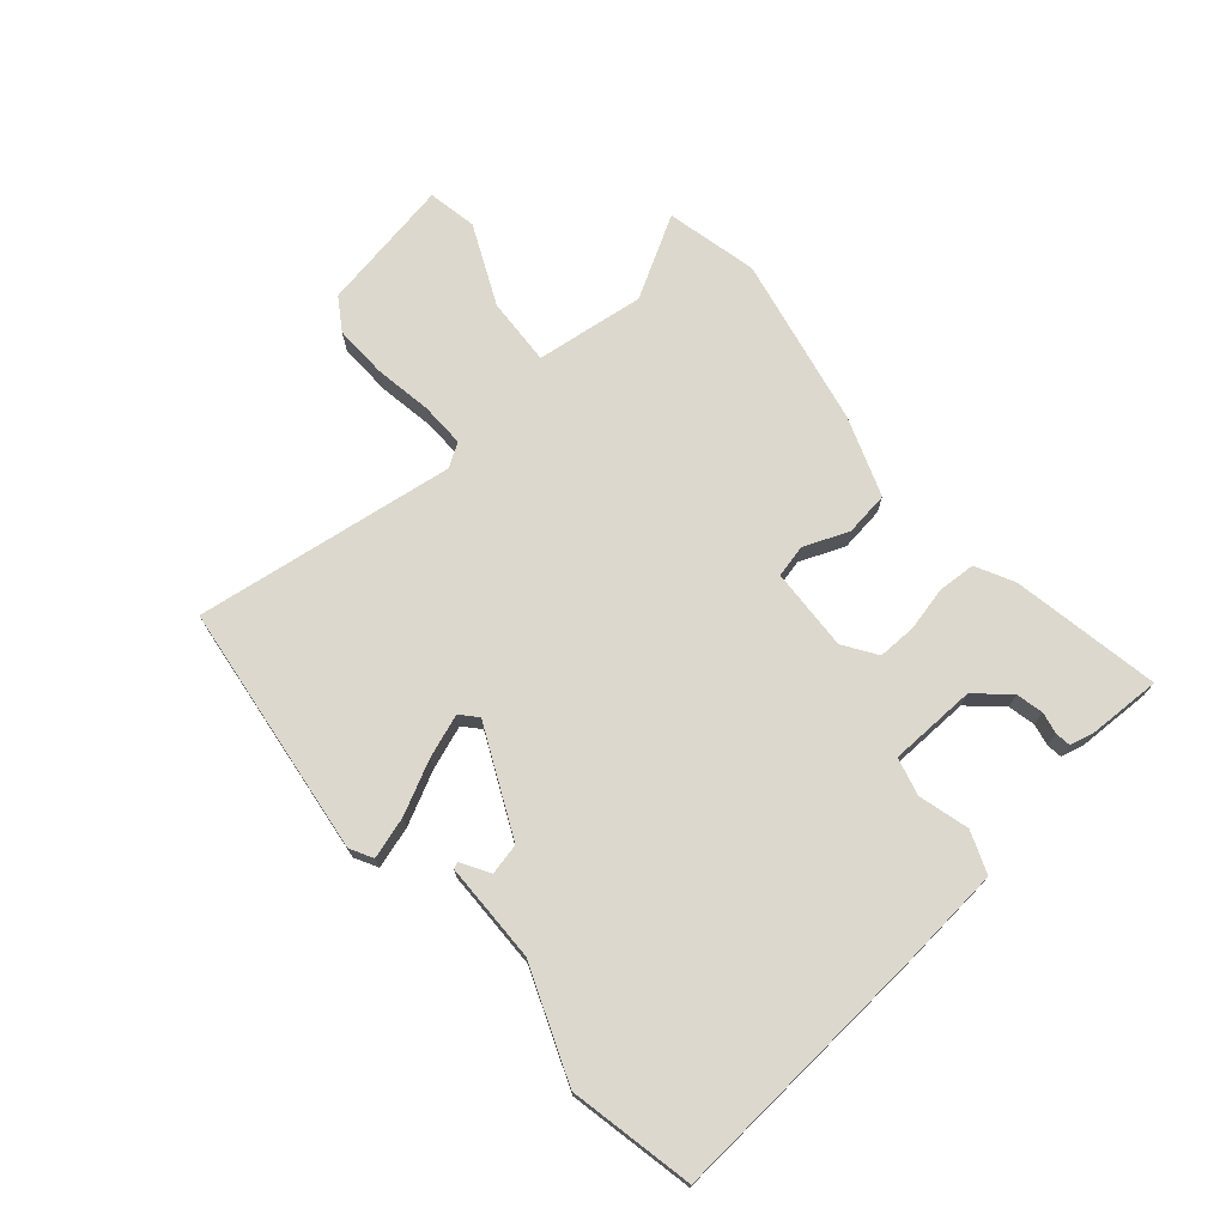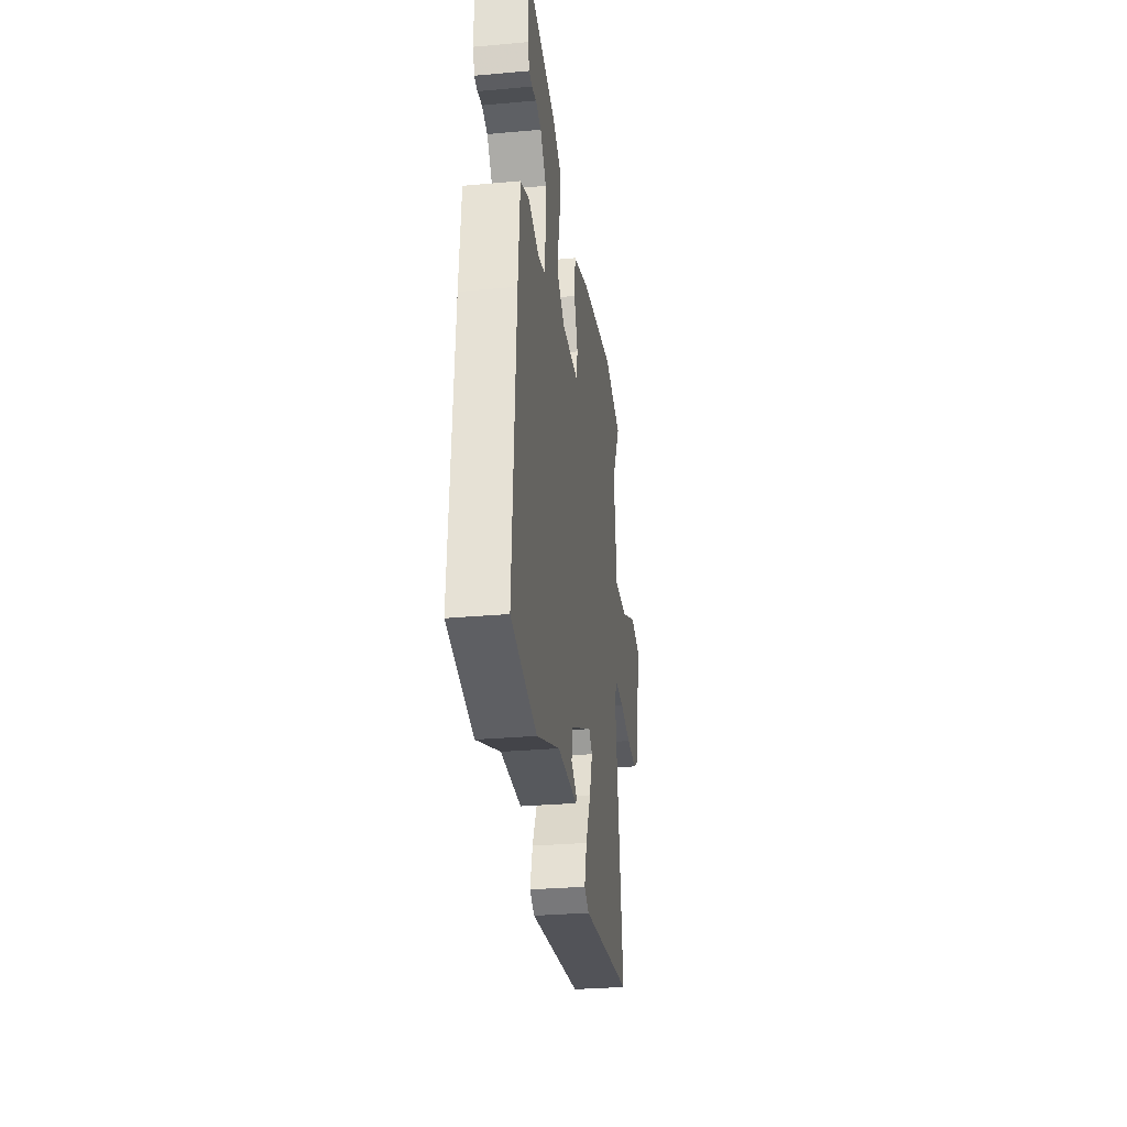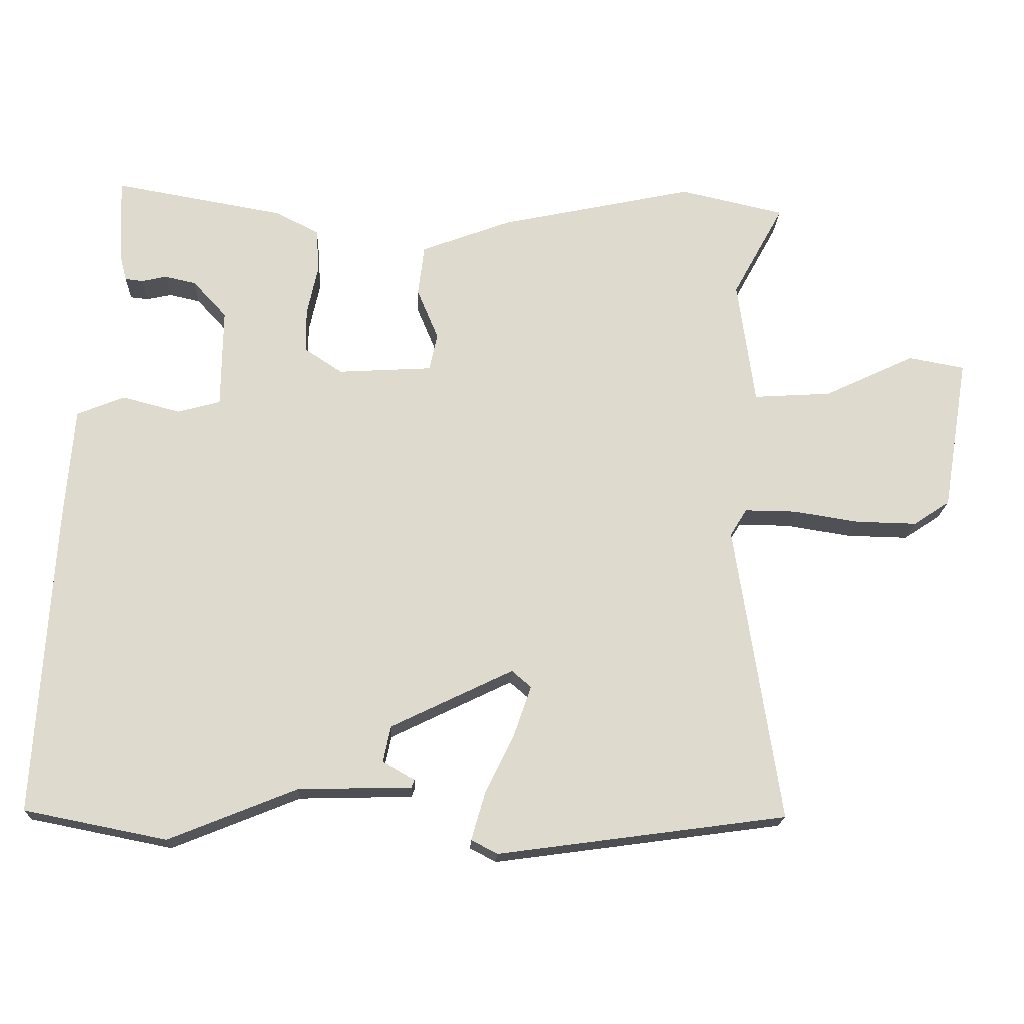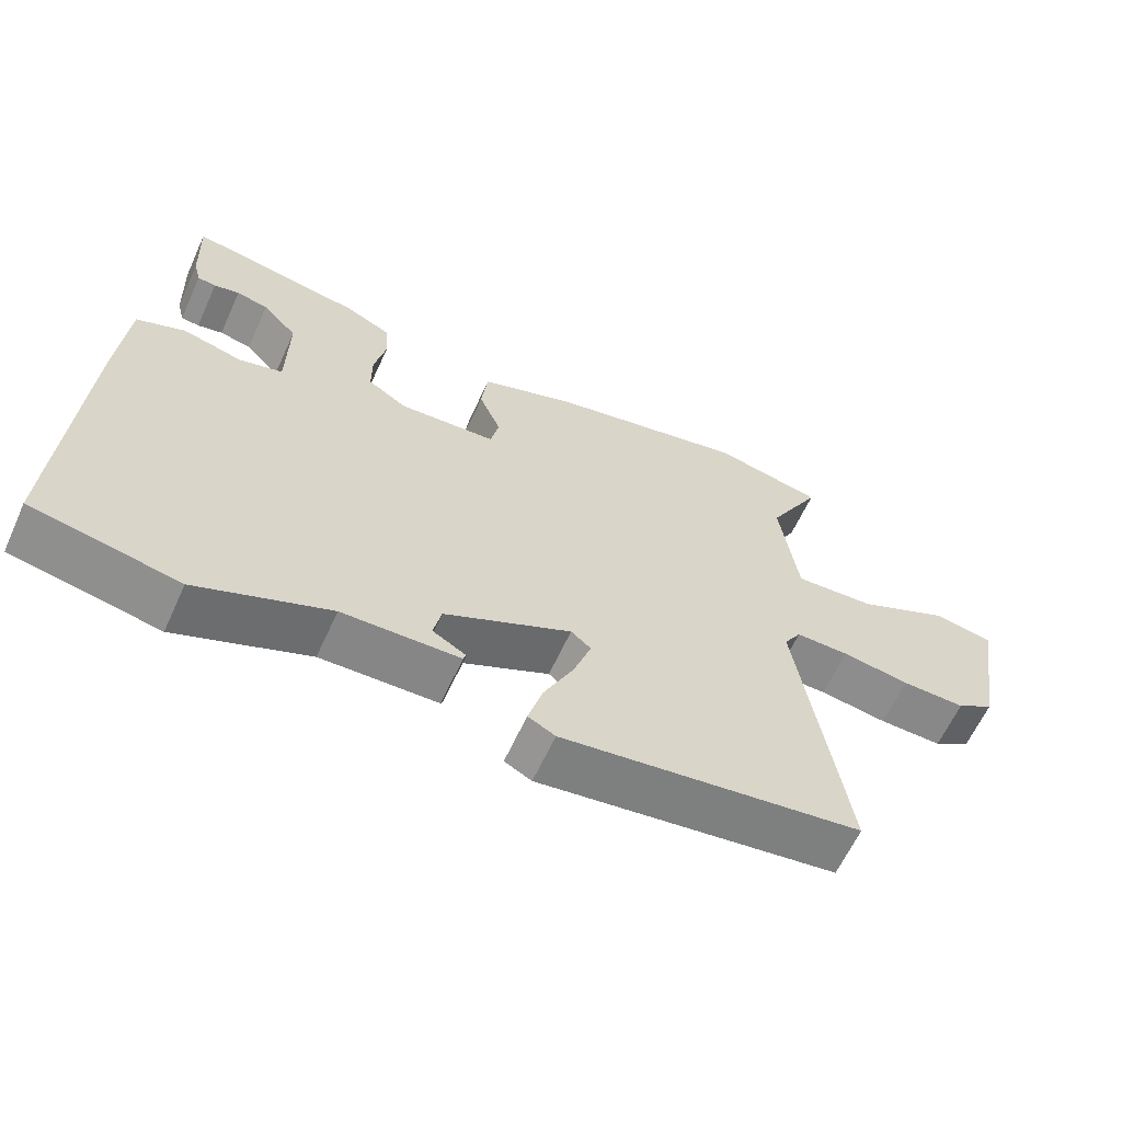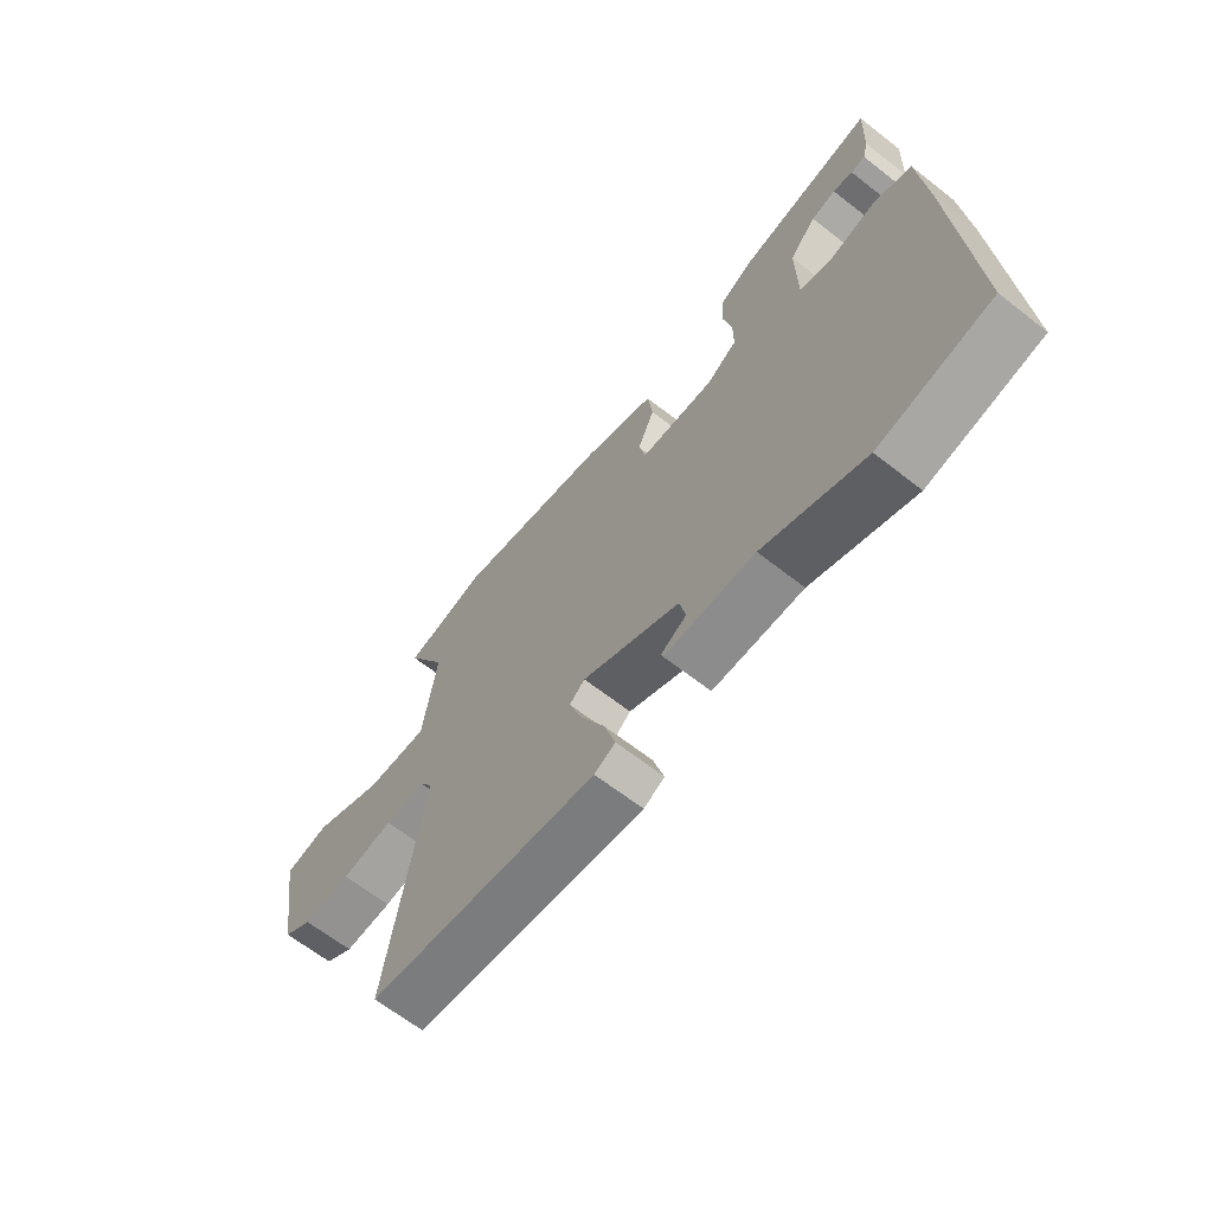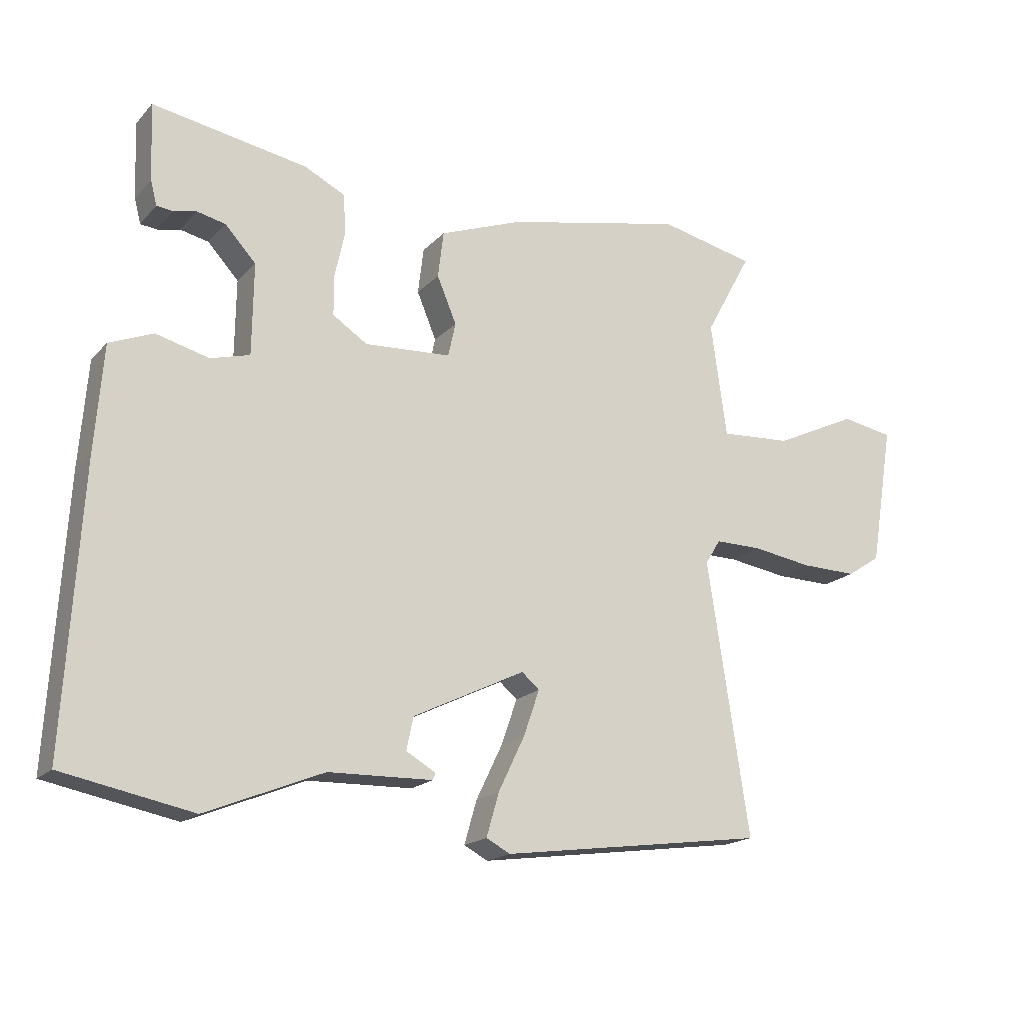
<metadata>
{"format":"obj","ext":"obj","renderer":"f3d","projection":"perspective","resolution":1024,"background":"white","views":[{"elev":72.6,"azim":-131.3,"up":"+Y"},{"elev":-30.4,"azim":-82.6,"up":"+Z"},{"elev":-18.4,"azim":-2.4,"up":"+Z"},{"elev":-62.4,"azim":-24.5,"up":"+Z"},{"elev":-65.4,"azim":-128.1,"up":"+Z"},{"elev":-18.0,"azim":-28.4,"up":"+Z"}]}
</metadata>
<code>
v -0.485 0.07 0.512
v -0.239 0.07 0.469
v -0.175 0.07 0.437
v -0.171 0.07 0.374
v -0.187 0.07 0.301
v -0.187 0.07 0.237
v -0.132 0.07 0.201
v 0.005 0.07 0.209
v 0.017 0.07 0.263
v -0.014 0.07 0.337
v -0.005 0.07 0.411
v 0.126 0.07 0.46
v 0.409 0.07 0.52
v 0.561 0.07 0.486
v 0.487 0.07 0.351
v 0.512 0.07 0.17
v 0.625 0.07 0.177
v 0.757 0.07 0.239
v 0.839 0.07 0.224
v 0.802 0.07 0.001
v 0.749 0.07 -0.034
v 0.66 0.07 -0.032
v 0.565 0.07 -0.017
v 0.49 0.07 -0.016
v 0.466 0.07 -0.055
v 0.532 0.07 -0.487
v 0.112 0.07 -0.544
v 0.074 0.07 -0.524
v 0.094 0.07 -0.455
v 0.136 0.07 -0.368
v 0.161 0.07 -0.296
v 0.133 0.07 -0.272
v -0.045 0.07 -0.358
v -0.056 0.07 -0.41
v -0.009 0.07 -0.437
v -0.013 0.07 -0.448
v -0.178 0.07 -0.452
v -0.364 0.07 -0.527
v -0.57 0.07 -0.486
v -0.544 0.07 -0.041
v -0.531 0.07 0.125
v -0.462 0.07 0.153
v -0.378 0.07 0.131
v -0.316 0.07 0.148
v -0.314 0.07 0.293
v -0.363 0.07 0.346
v -0.408 0.07 0.356
v -0.444 0.07 0.348
v -0.47 0.07 0.351
v -0.48 0.07 0.39
v -0.485 0 0.512
v -0.239 0 0.469
v -0.175 0 0.437
v -0.171 0 0.374
v -0.187 0 0.301
v -0.187 0 0.237
v -0.132 0 0.201
v 0.005 0 0.209
v 0.017 0 0.263
v -0.014 0 0.337
v -0.005 0 0.411
v 0.126 0 0.46
v 0.409 0 0.52
v 0.561 0 0.486
v 0.487 0 0.351
v 0.512 0 0.17
v 0.625 0 0.177
v 0.757 0 0.239
v 0.839 0 0.224
v 0.802 0 0.001
v 0.749 0 -0.034
v 0.66 0 -0.032
v 0.565 0 -0.017
v 0.49 0 -0.016
v 0.466 0 -0.055
v 0.532 0 -0.487
v 0.112 0 -0.544
v 0.074 0 -0.524
v 0.094 0 -0.455
v 0.136 0 -0.368
v 0.161 0 -0.296
v 0.133 0 -0.272
v -0.045 0 -0.358
v -0.056 0 -0.41
v -0.009 0 -0.437
v -0.013 0 -0.448
v -0.178 0 -0.452
v -0.364 0 -0.527
v -0.57 0 -0.486
v -0.544 0 -0.041
v -0.531 0 0.125
v -0.462 0 0.153
v -0.378 0 0.131
v -0.316 0 0.148
v -0.314 0 0.293
v -0.363 0 0.346
v -0.408 0 0.356
v -0.444 0 0.348
v -0.47 0 0.351
v -0.48 0 0.39
f 47 48 49 50
f 46 47 50 1
f 45 46 1 2
f 44 45 2 3
f 40 41 42 43
f 40 43 44
f 37 38 39 40
f 37 40 44
f 34 35 36 37
f 33 34 37 44
f 32 33 44
f 31 32 44
f 27 28 29 30
f 25 26 27 30
f 24 25 30 31
f 20 21 22 23
f 20 23 24
f 17 18 19 20
f 16 17 20 24
f 15 16 24 31
f 13 14 15
f 9 10 11 12
f 8 9 12 13
f 44 3 4 5
f 44 5 6
f 31 44 6 7
f 8 13 15 31
f 7 8 31
f 100 99 98 97
f 51 100 97 96
f 52 51 96 95
f 53 52 95 94
f 93 92 91 90
f 94 93 90
f 90 89 88 87
f 94 90 87
f 87 86 85 84
f 94 87 84 83
f 94 83 82
f 94 82 81
f 80 79 78 77
f 80 77 76 75
f 81 80 75 74
f 73 72 71 70
f 74 73 70
f 70 69 68 67
f 74 70 67 66
f 81 74 66 65
f 65 64 63
f 62 61 60 59
f 63 62 59 58
f 55 54 53 94
f 56 55 94
f 57 56 94 81
f 81 65 63 58
f 81 58 57
f 1 51 52 2
f 2 52 53 3
f 3 53 54 4
f 4 54 55 5
f 5 55 56 6
f 6 56 57 7
f 7 57 58 8
f 8 58 59 9
f 9 59 60 10
f 10 60 61 11
f 11 61 62 12
f 12 62 63 13
f 13 63 64 14
f 14 64 65 15
f 15 65 66 16
f 16 66 67 17
f 17 67 68 18
f 18 68 69 19
f 19 69 70 20
f 20 70 71 21
f 21 71 72 22
f 22 72 73 23
f 23 73 74 24
f 24 74 75 25
f 25 75 76 26
f 26 76 77 27
f 27 77 78 28
f 28 78 79 29
f 29 79 80 30
f 30 80 81 31
f 31 81 82 32
f 32 82 83 33
f 33 83 84 34
f 34 84 85 35
f 35 85 86 36
f 36 86 87 37
f 37 87 88 38
f 38 88 89 39
f 39 89 90 40
f 40 90 91 41
f 41 91 92 42
f 42 92 93 43
f 43 93 94 44
f 44 94 95 45
f 45 95 96 46
f 46 96 97 47
f 47 97 98 48
f 48 98 99 49
f 49 99 100 50
f 50 100 51 1

</code>
